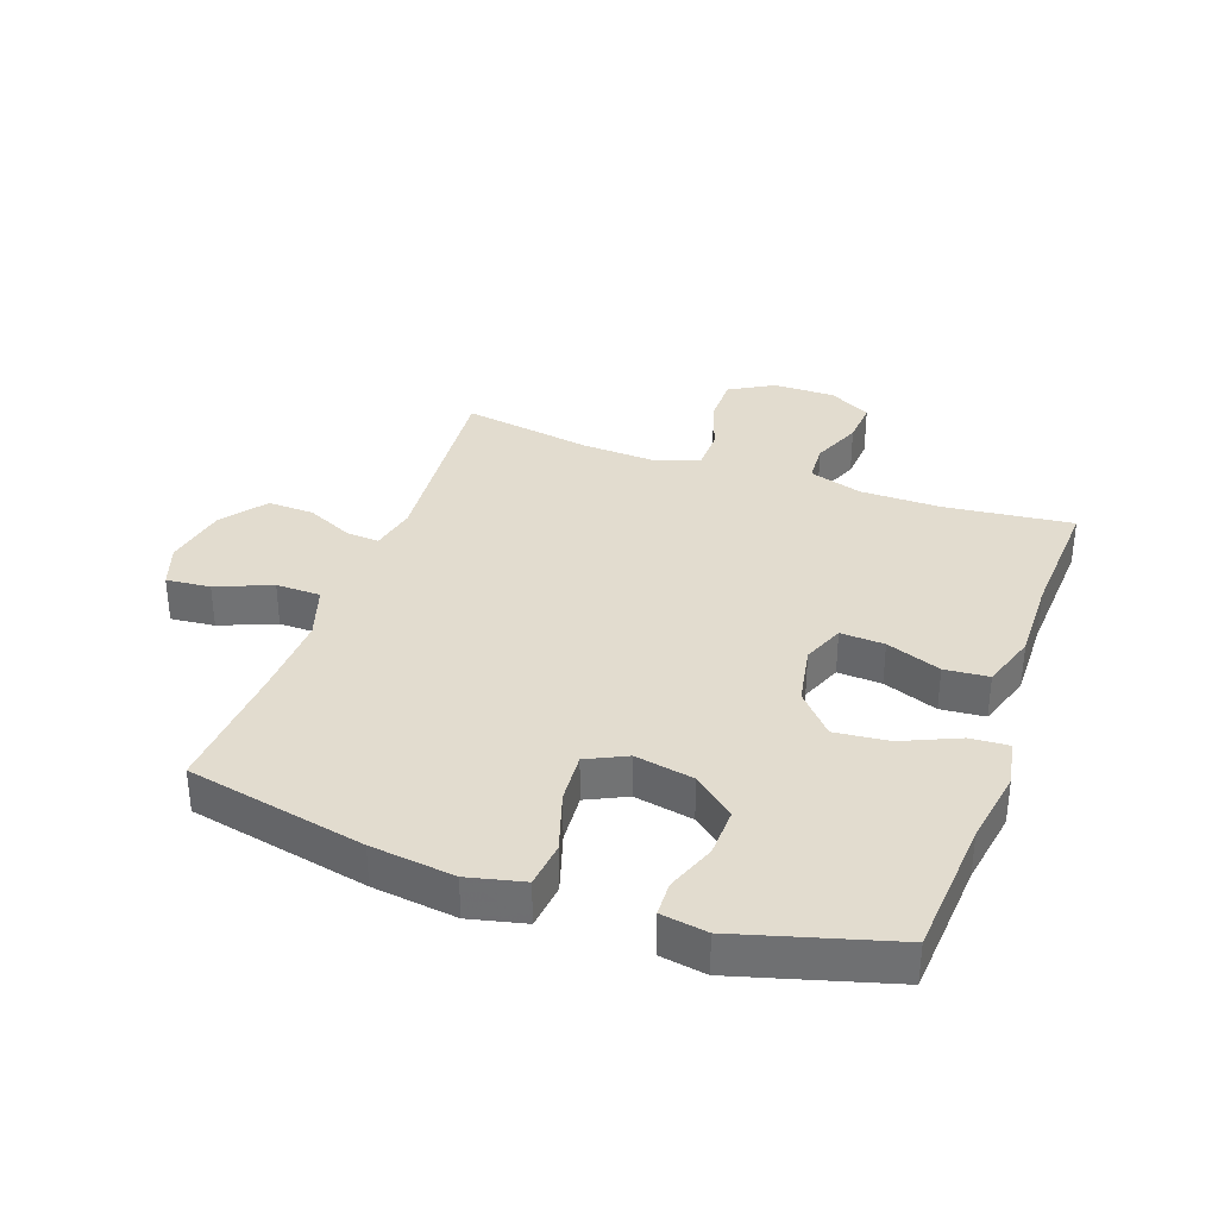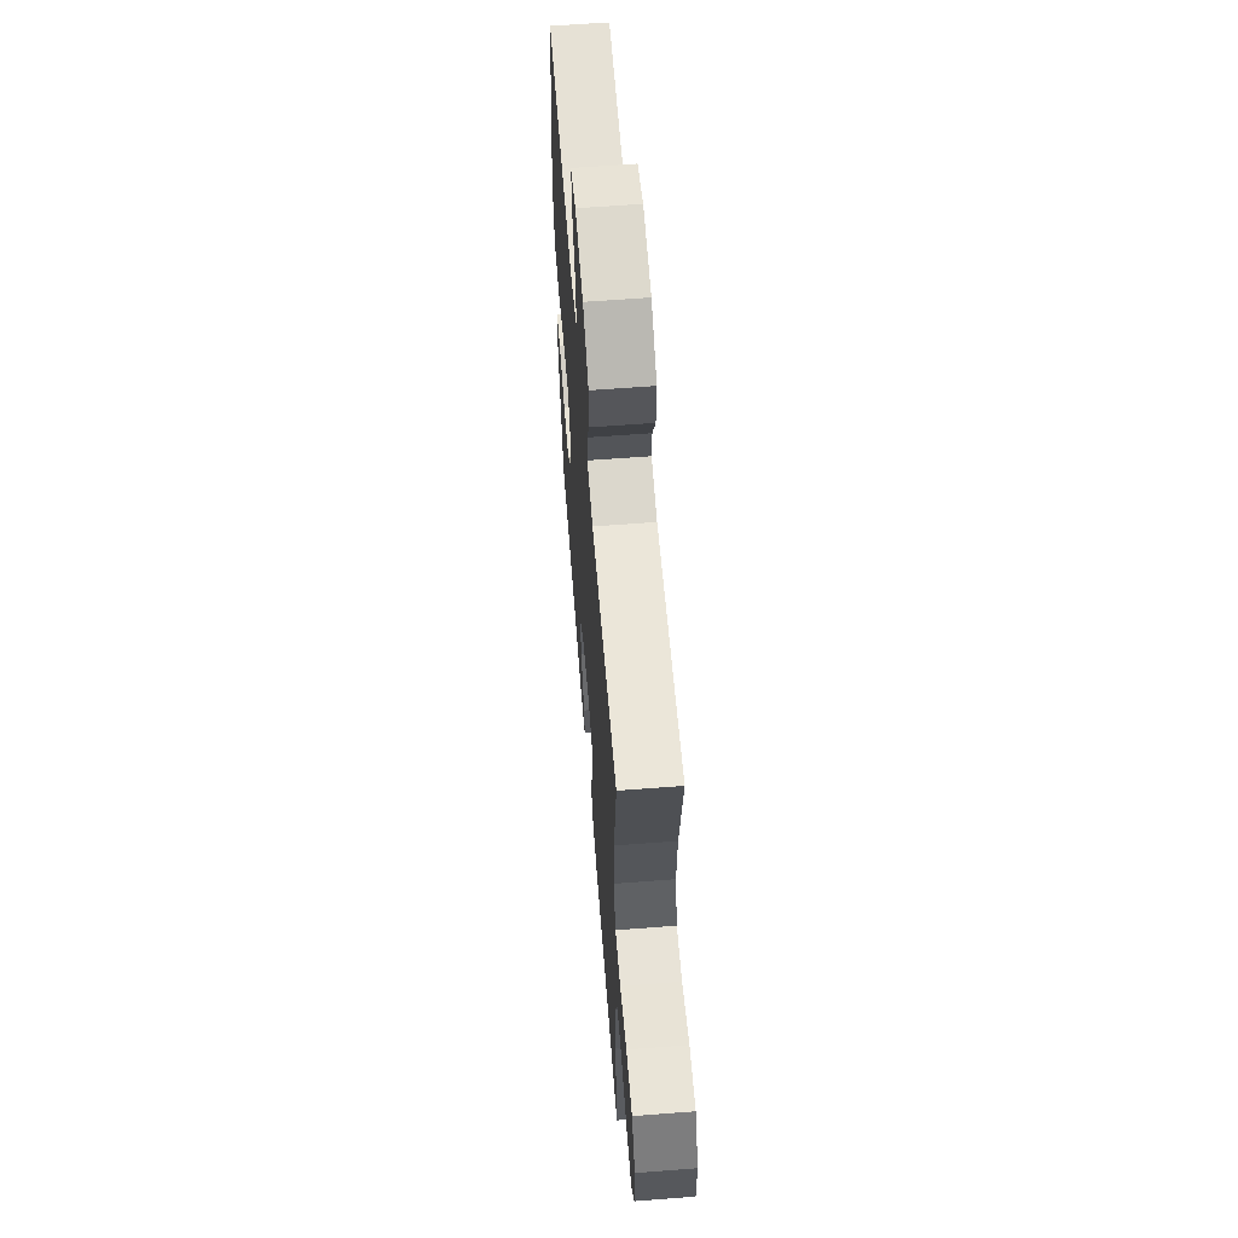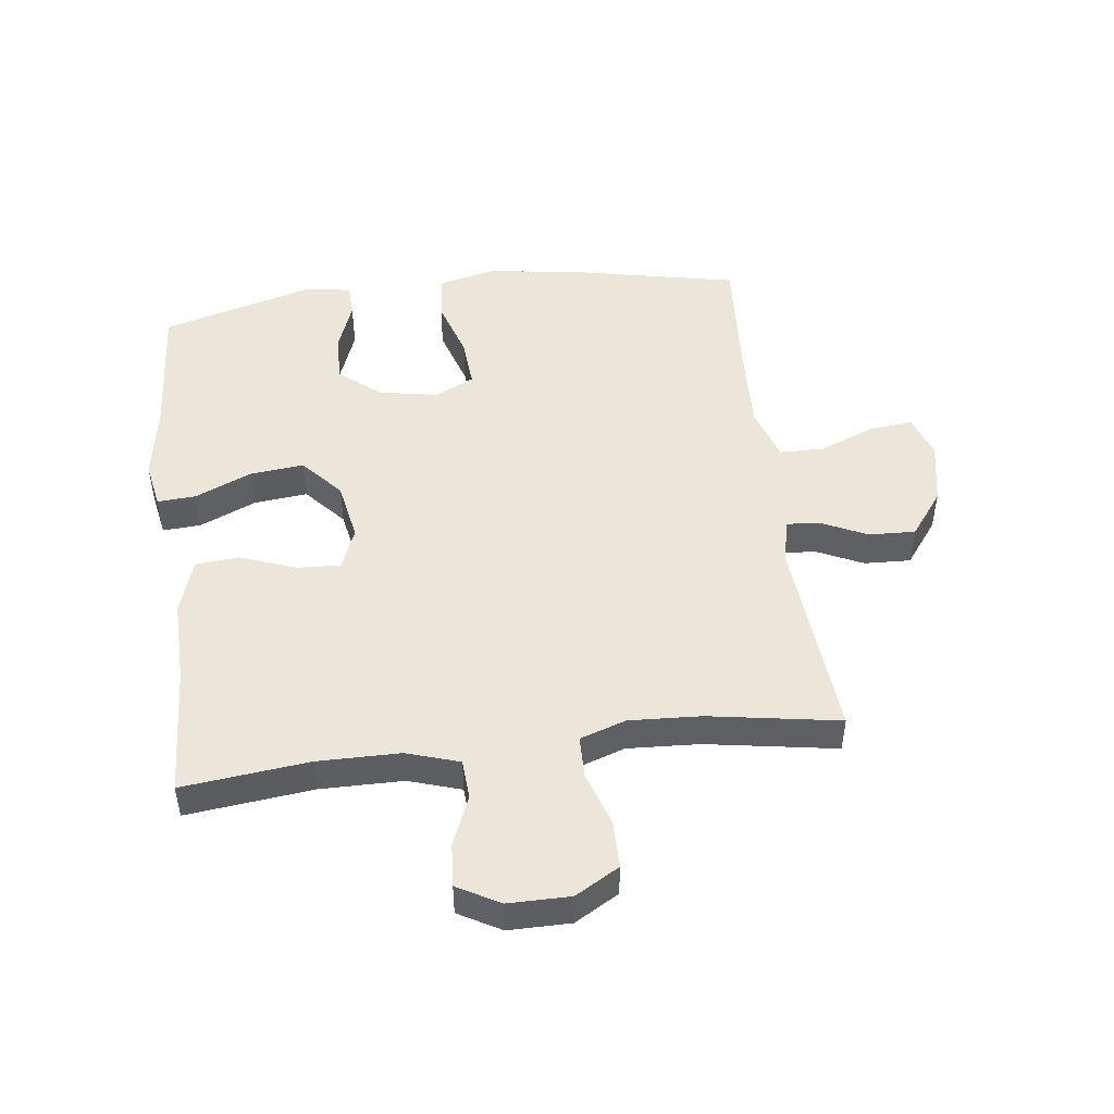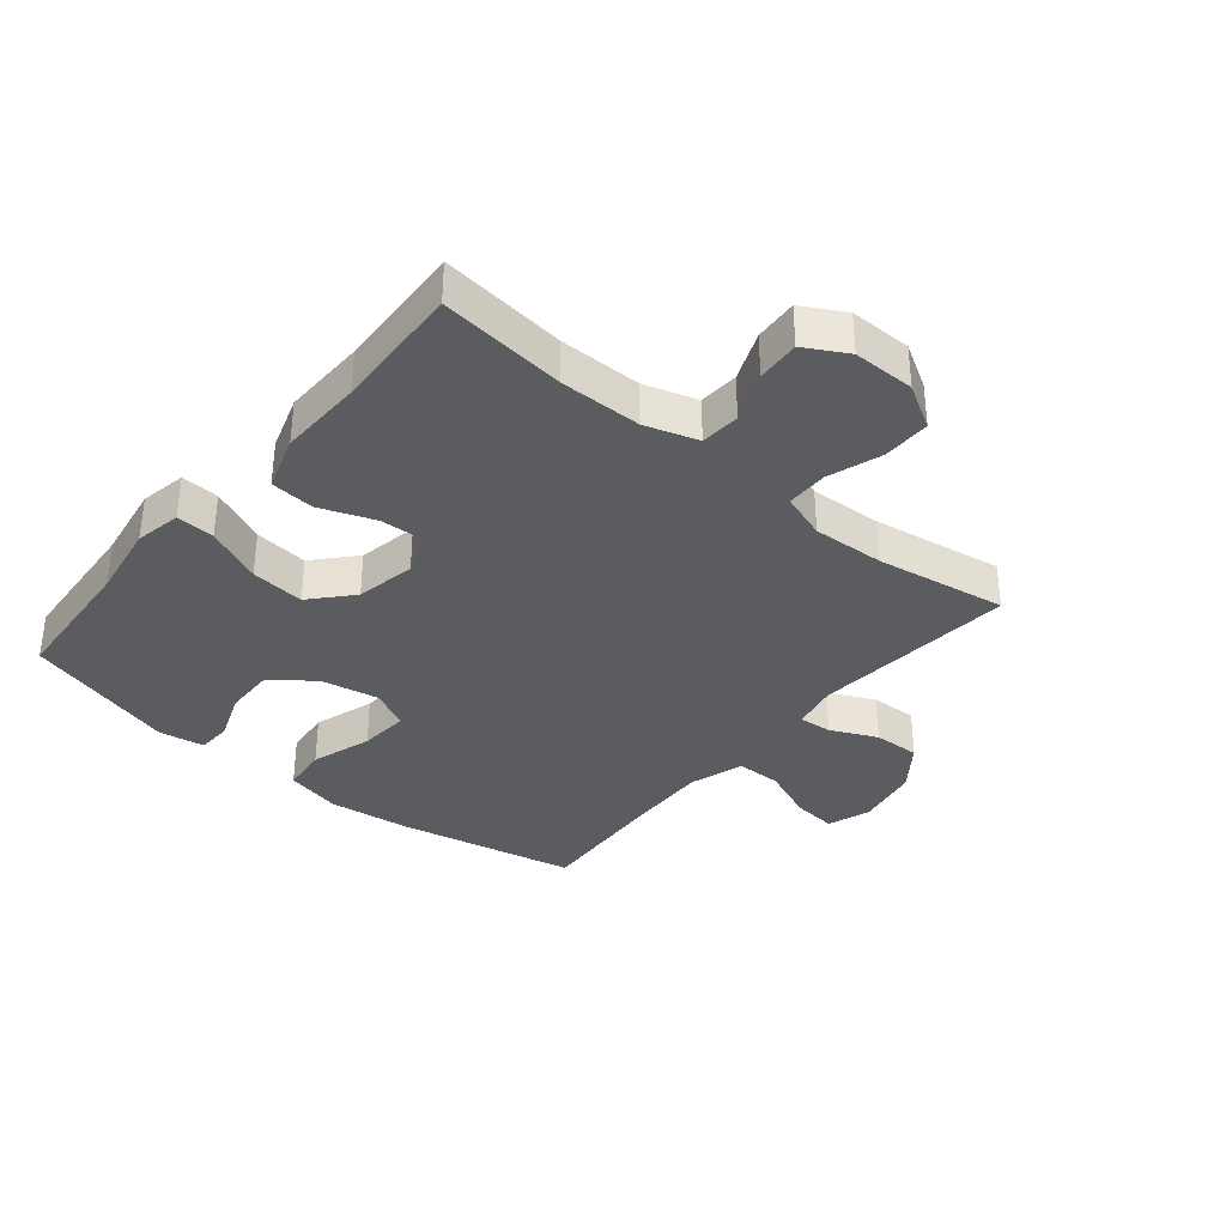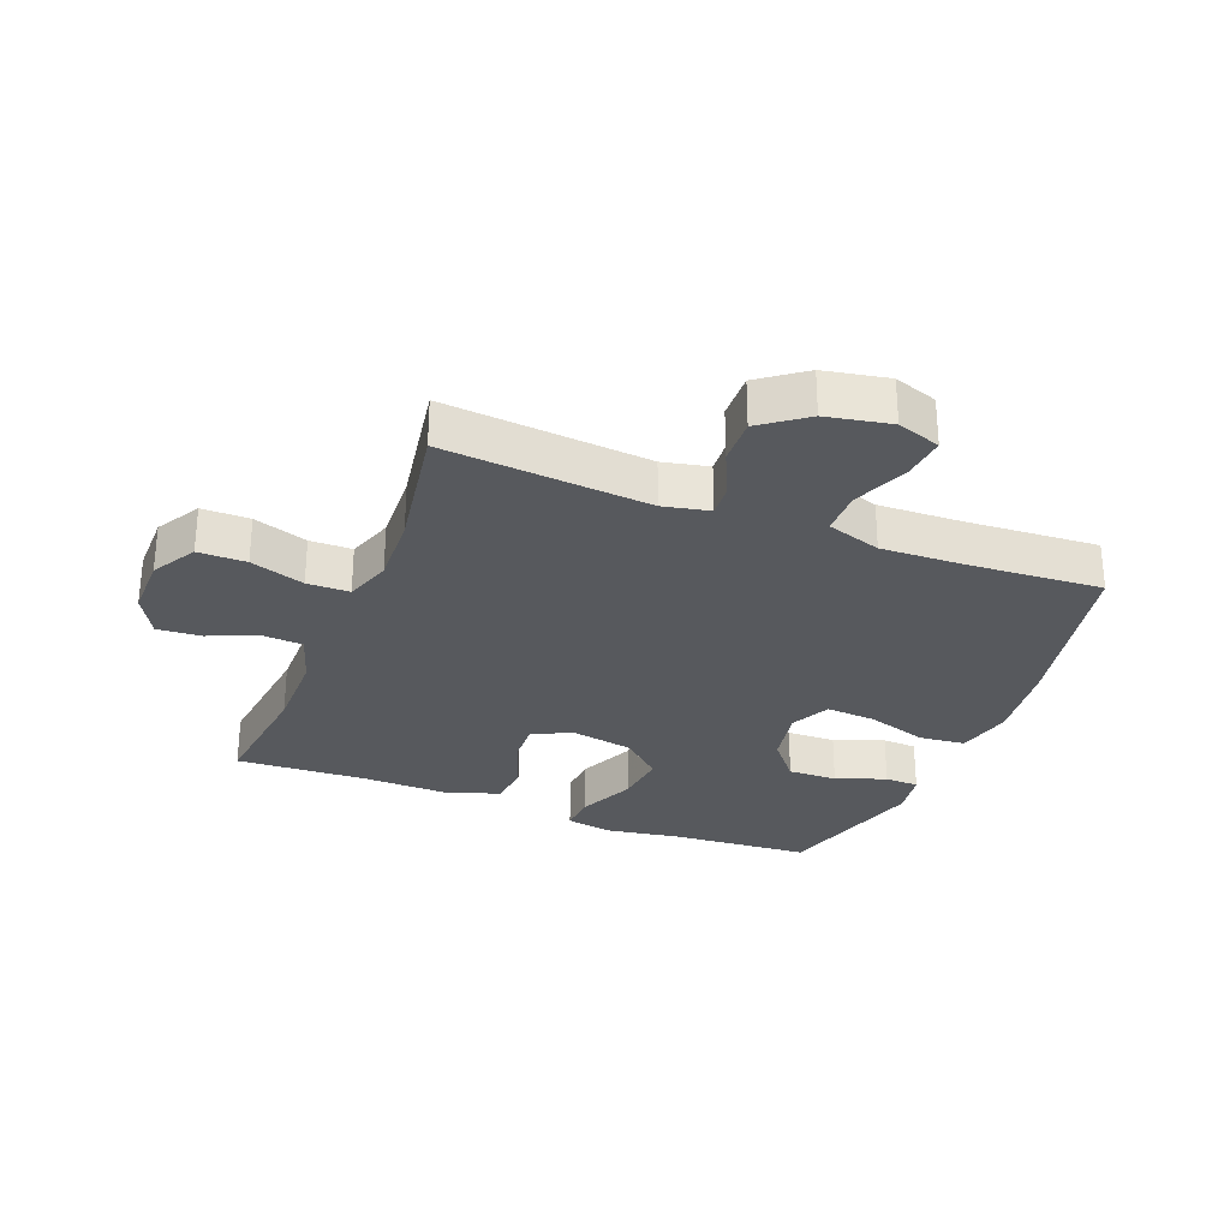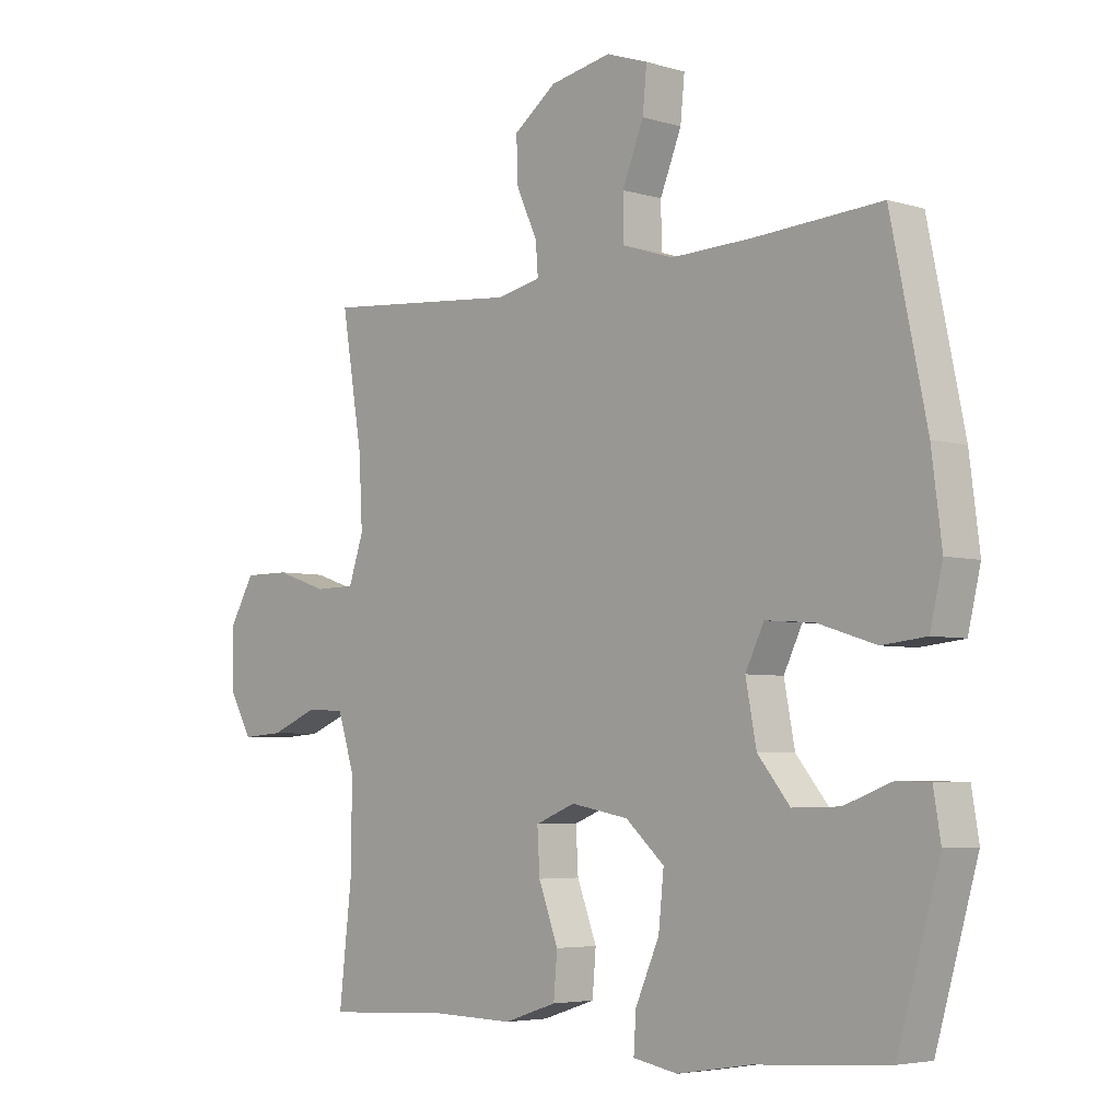
<metadata>
{"format":"obj","ext":"obj","renderer":"f3d","projection":"perspective","resolution":1024,"background":"white","views":[{"elev":34.7,"azim":109.6,"up":"+Y"},{"elev":61.2,"azim":-94.5,"up":"+Z"},{"elev":48.4,"azim":-97.1,"up":"+Y"},{"elev":-35.2,"azim":-129.8,"up":"+Y"},{"elev":-29.0,"azim":-21.6,"up":"+Y"},{"elev":-4.7,"azim":46.3,"up":"+Z"}]}
</metadata>
<code>
v 0.5 0.07 -0.5
v 0.277 0.07 -0.516
v 0.155 0.07 -0.536
v 0.08 0.07 -0.522
v 0.084 0.07 -0.46
v 0.124 0.07 -0.369
v 0.133 0.07 -0.282
v 0.068 0.07 -0.224
v -0.029 0.07 -0.206
v -0.096 0.07 -0.233
v -0.092 0.07 -0.304
v -0.059 0.07 -0.392
v -0.065 0.07 -0.463
v -0.154 0.07 -0.492
v -0.29 0.07 -0.489
v -0.5 0.07 -0.5
v -0.477 0.07 -0.296
v -0.478 0.07 -0.163
v -0.505 0.07 -0.078
v -0.569 0.07 -0.074
v -0.649 0.07 -0.107
v -0.719 0.07 -0.112
v -0.757 0.07 -0.044
v -0.757 0.07 0.056
v -0.716 0.07 0.127
v -0.639 0.07 0.127
v -0.552 0.07 0.098
v -0.484 0.07 0.099
v -0.459 0.07 0.173
v -0.465 0.07 0.289
v -0.5 0.07 0.5
v -0.17 0.07 0.472
v -0.096 0.07 0.488
v -0.1 0.07 0.541
v -0.135 0.07 0.616
v -0.138 0.07 0.691
v -0.066 0.07 0.745
v 0.037 0.07 0.765
v 0.107 0.07 0.741
v 0.1 0.07 0.67
v 0.064 0.07 0.581
v 0.065 0.07 0.509
v 0.152 0.07 0.481
v 0.287 0.07 0.486
v 0.5 0.07 0.5
v 0.56 0.07 0.212
v 0.577 0.07 0.077
v 0.556 0.07 -0.013
v 0.482 0.07 -0.021
v 0.384 0.07 0.01
v 0.303 0.07 0.016
v 0.272 0.07 -0.048
v 0.29 0.07 -0.143
v 0.344 0.07 -0.209
v 0.423 0.07 -0.207
v 0.503 0.07 -0.177
v 0.558 0.07 -0.179
v 0.57 0.07 -0.253
v 0.5 0 -0.5
v 0.277 0 -0.516
v 0.155 0 -0.536
v 0.08 0 -0.522
v 0.084 0 -0.46
v 0.124 0 -0.369
v 0.133 0 -0.282
v 0.068 0 -0.224
v -0.029 0 -0.206
v -0.096 0 -0.233
v -0.092 0 -0.304
v -0.059 0 -0.392
v -0.065 0 -0.463
v -0.154 0 -0.492
v -0.29 0 -0.489
v -0.5 0 -0.5
v -0.477 0 -0.296
v -0.478 0 -0.163
v -0.505 0 -0.078
v -0.569 0 -0.074
v -0.649 0 -0.107
v -0.719 0 -0.112
v -0.757 0 -0.044
v -0.757 0 0.056
v -0.716 0 0.127
v -0.639 0 0.127
v -0.552 0 0.098
v -0.484 0 0.099
v -0.459 0 0.173
v -0.465 0 0.289
v -0.5 0 0.5
v -0.17 0 0.472
v -0.096 0 0.488
v -0.1 0 0.541
v -0.135 0 0.616
v -0.138 0 0.691
v -0.066 0 0.745
v 0.037 0 0.765
v 0.107 0 0.741
v 0.1 0 0.67
v 0.064 0 0.581
v 0.065 0 0.509
v 0.152 0 0.481
v 0.287 0 0.486
v 0.5 0 0.5
v 0.56 0 0.212
v 0.577 0 0.077
v 0.556 0 -0.013
v 0.482 0 -0.021
v 0.384 0 0.01
v 0.303 0 0.016
v 0.272 0 -0.048
v 0.29 0 -0.143
v 0.344 0 -0.209
v 0.423 0 -0.207
v 0.503 0 -0.177
v 0.558 0 -0.179
v 0.57 0 -0.253
f 58 1 2
f 57 58 2
f 56 57 2
f 55 56 2
f 4 5 6
f 3 4 6
f 2 3 6
f 55 2 6
f 54 55 6
f 53 54 6 7
f 52 53 7 8
f 51 52 8 9
f 48 49 50
f 47 48 50
f 46 47 50
f 45 46 50
f 44 45 50
f 43 44 50 51
f 51 9 10
f 43 51 10
f 42 43 10
f 39 40 41
f 38 39 41
f 37 38 41
f 36 37 41
f 35 36 41
f 34 35 41
f 33 34 41 42
f 32 33 42 10
f 32 10 11
f 31 32 11
f 30 31 11
f 25 26 27
f 24 25 27
f 23 24 27
f 22 23 27
f 21 22 27
f 20 21 27
f 19 20 27 28
f 18 19 28 29
f 15 16 17
f 15 17 18 29
f 15 29 30
f 14 15 30
f 13 14 30
f 12 13 30
f 11 12 30
f 60 59 116
f 60 116 115
f 60 115 114
f 60 114 113
f 64 63 62
f 64 62 61
f 64 61 60
f 64 60 113
f 64 113 112
f 65 64 112 111
f 66 65 111 110
f 67 66 110 109
f 108 107 106
f 108 106 105
f 108 105 104
f 108 104 103
f 108 103 102
f 109 108 102 101
f 68 67 109
f 68 109 101
f 68 101 100
f 99 98 97
f 99 97 96
f 99 96 95
f 99 95 94
f 99 94 93
f 99 93 92
f 100 99 92 91
f 68 100 91 90
f 69 68 90
f 69 90 89
f 69 89 88
f 85 84 83
f 85 83 82
f 85 82 81
f 85 81 80
f 85 80 79
f 85 79 78
f 86 85 78 77
f 87 86 77 76
f 75 74 73
f 87 76 75 73
f 88 87 73
f 88 73 72
f 88 72 71
f 88 71 70
f 88 70 69
f 1 59 60 2
f 2 60 61 3
f 3 61 62 4
f 4 62 63 5
f 5 63 64 6
f 6 64 65 7
f 7 65 66 8
f 8 66 67 9
f 9 67 68 10
f 10 68 69 11
f 11 69 70 12
f 12 70 71 13
f 13 71 72 14
f 14 72 73 15
f 15 73 74 16
f 16 74 75 17
f 17 75 76 18
f 18 76 77 19
f 19 77 78 20
f 20 78 79 21
f 21 79 80 22
f 22 80 81 23
f 23 81 82 24
f 24 82 83 25
f 25 83 84 26
f 26 84 85 27
f 27 85 86 28
f 28 86 87 29
f 29 87 88 30
f 30 88 89 31
f 31 89 90 32
f 32 90 91 33
f 33 91 92 34
f 34 92 93 35
f 35 93 94 36
f 36 94 95 37
f 37 95 96 38
f 38 96 97 39
f 39 97 98 40
f 40 98 99 41
f 41 99 100 42
f 42 100 101 43
f 43 101 102 44
f 44 102 103 45
f 45 103 104 46
f 46 104 105 47
f 47 105 106 48
f 48 106 107 49
f 49 107 108 50
f 50 108 109 51
f 51 109 110 52
f 52 110 111 53
f 53 111 112 54
f 54 112 113 55
f 55 113 114 56
f 56 114 115 57
f 57 115 116 58
f 58 116 59 1

</code>
